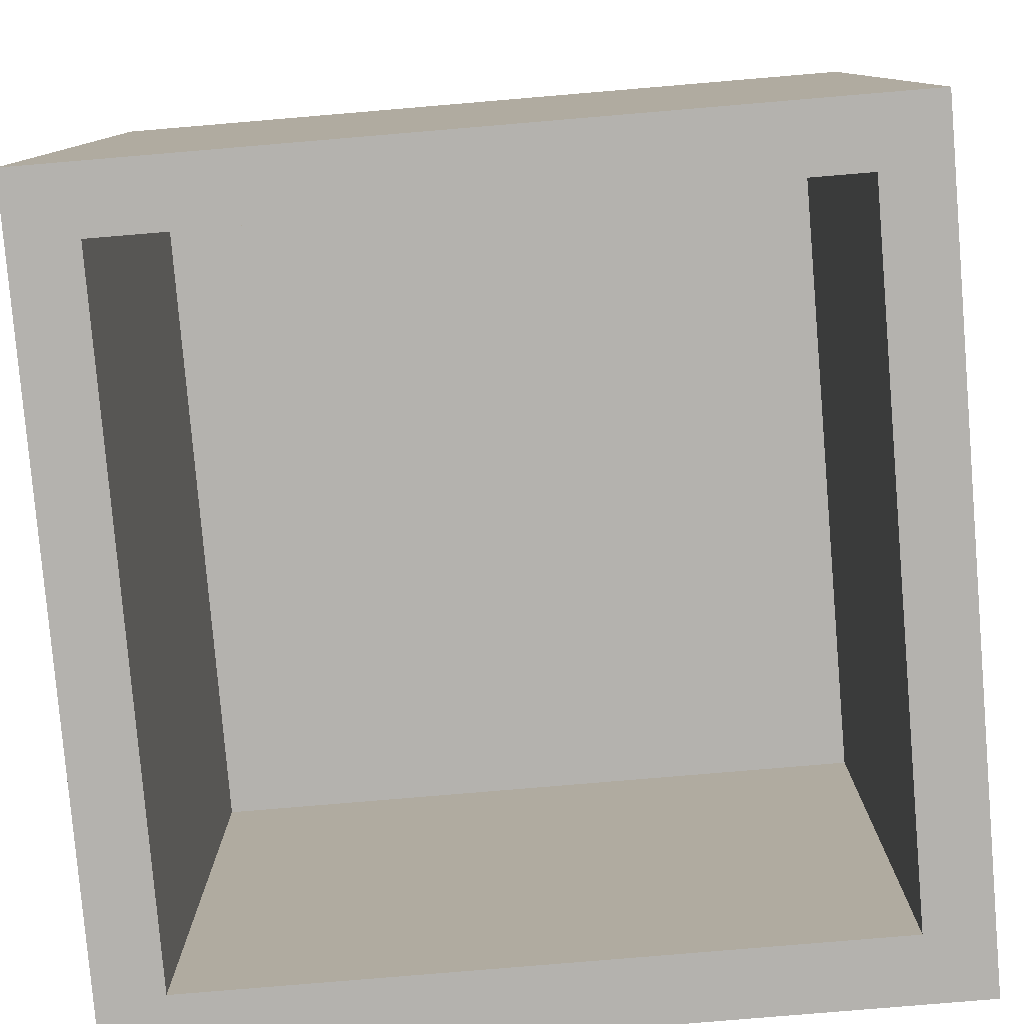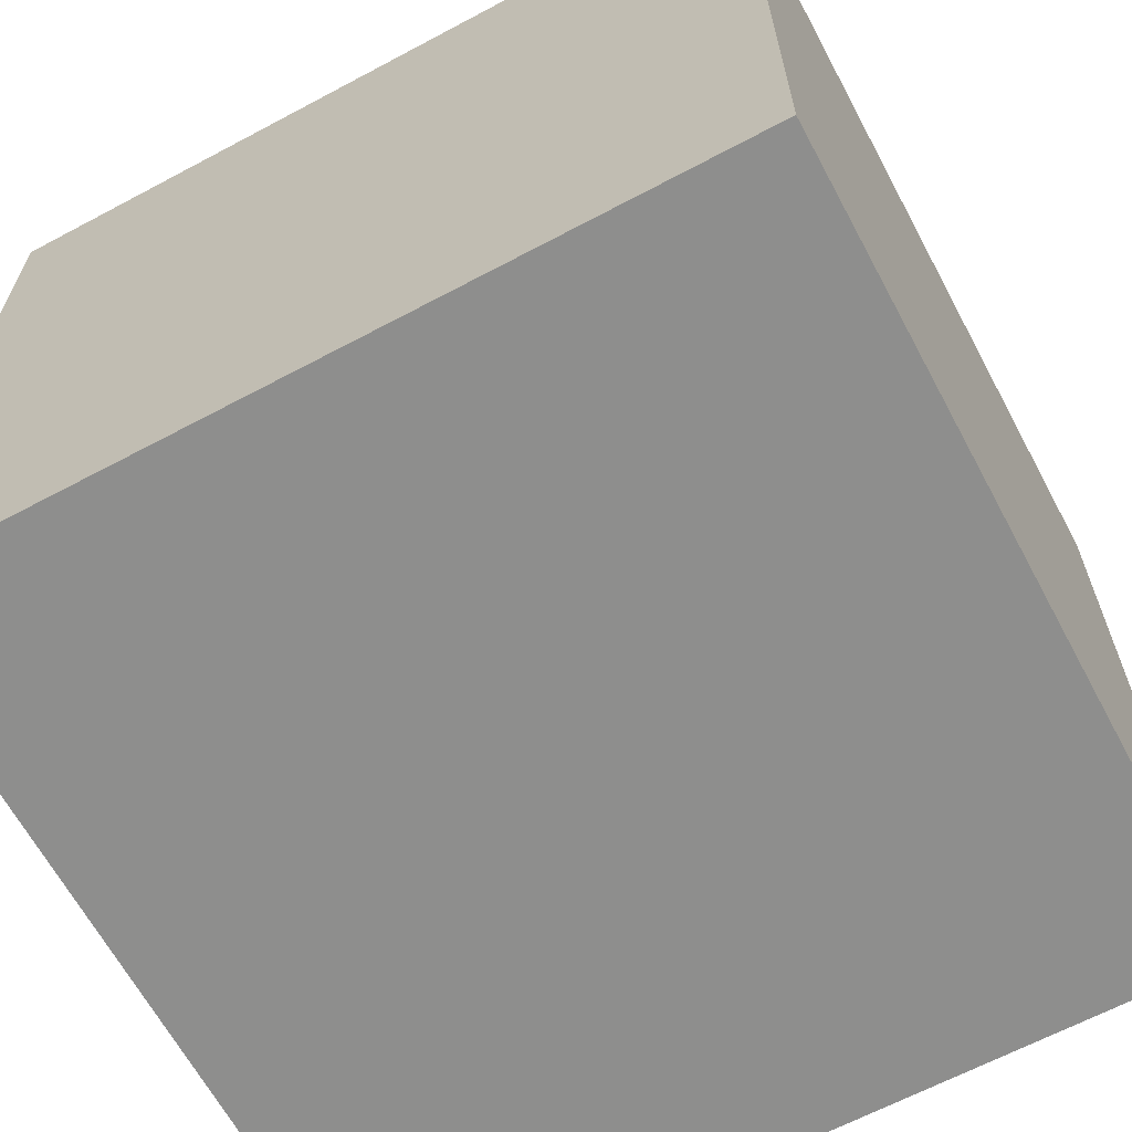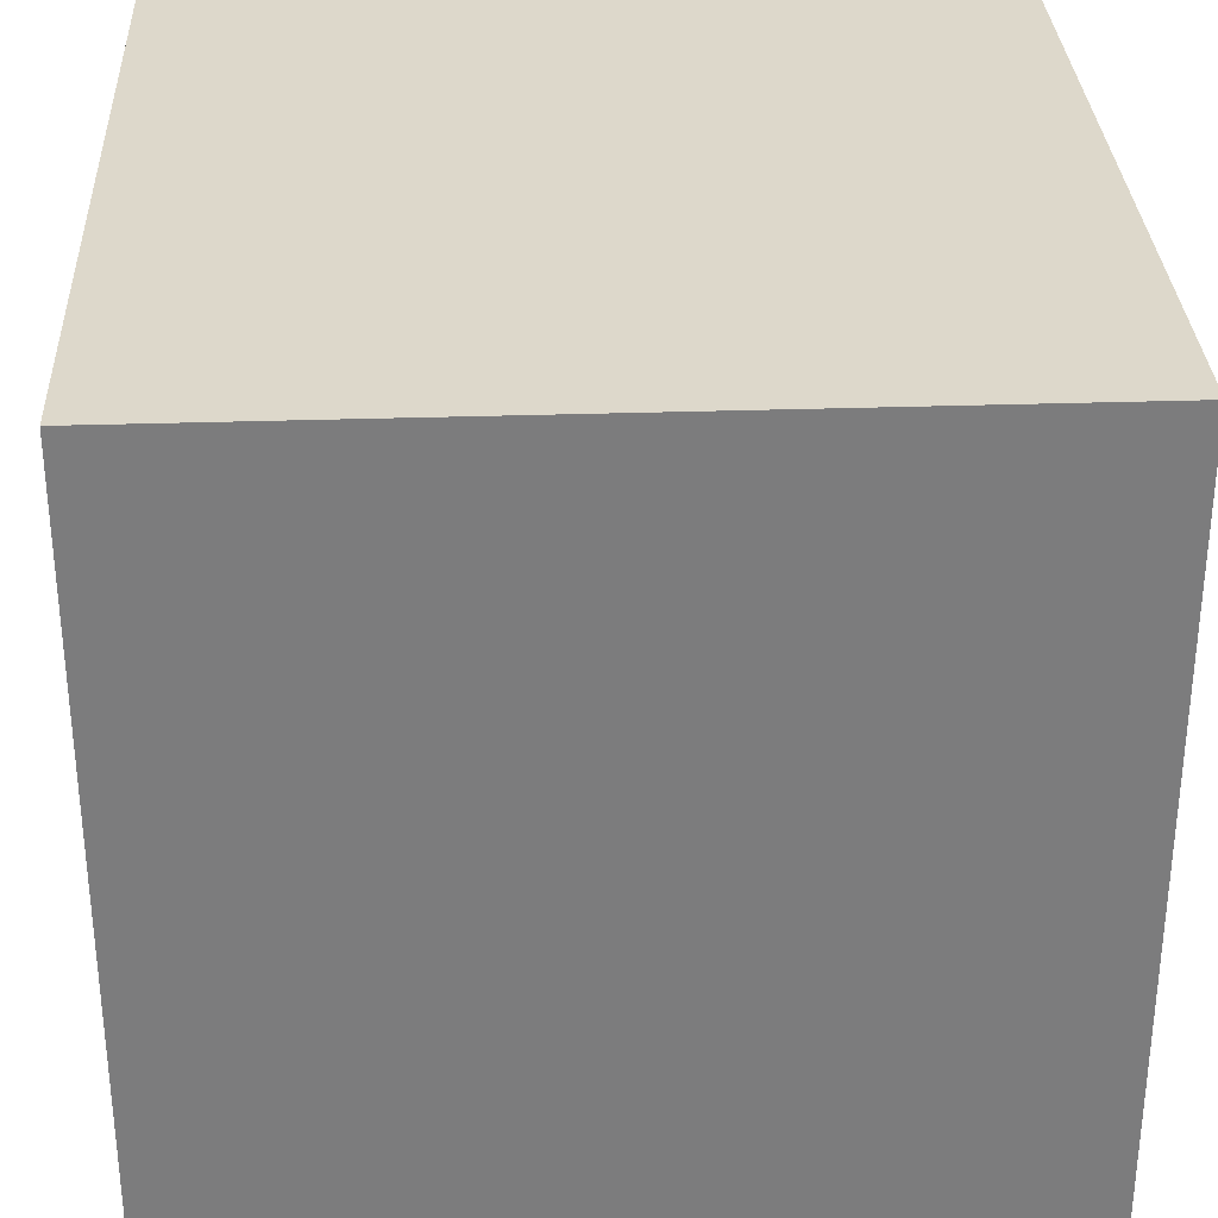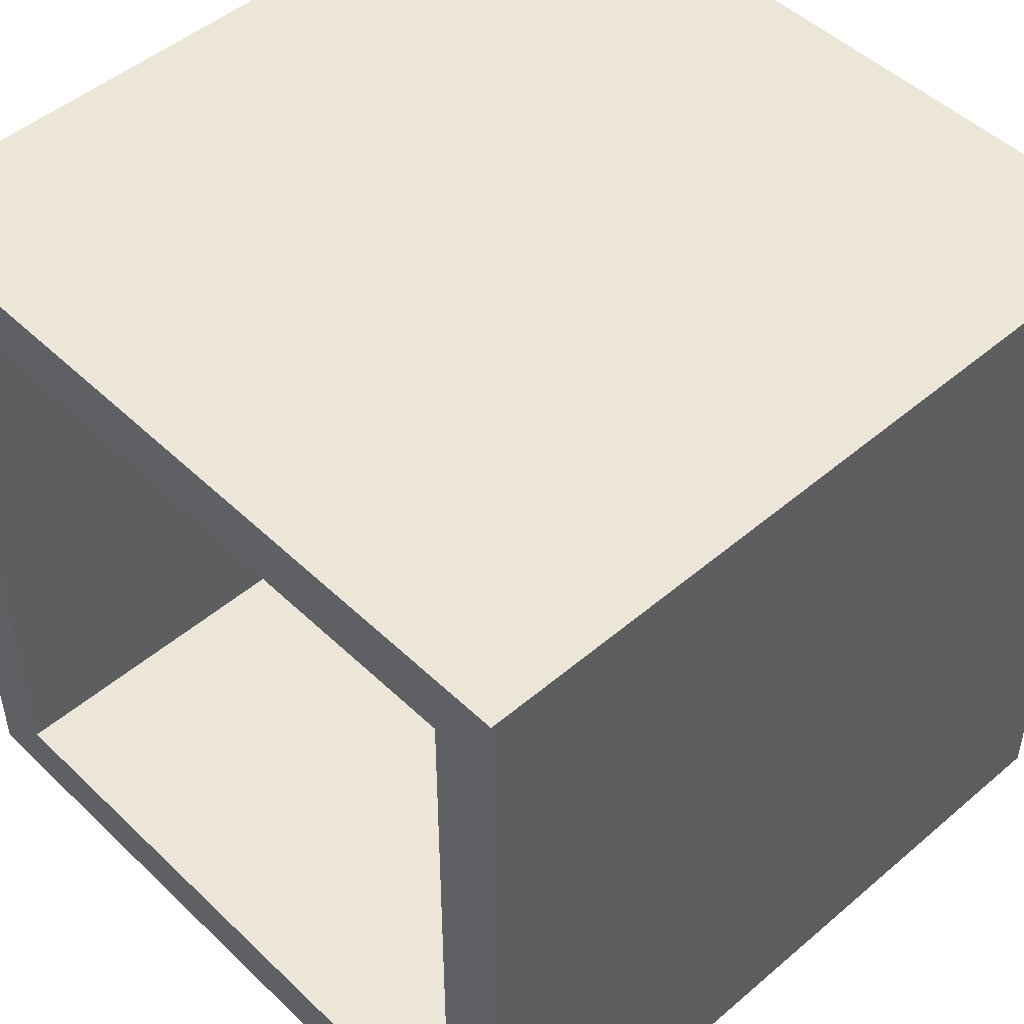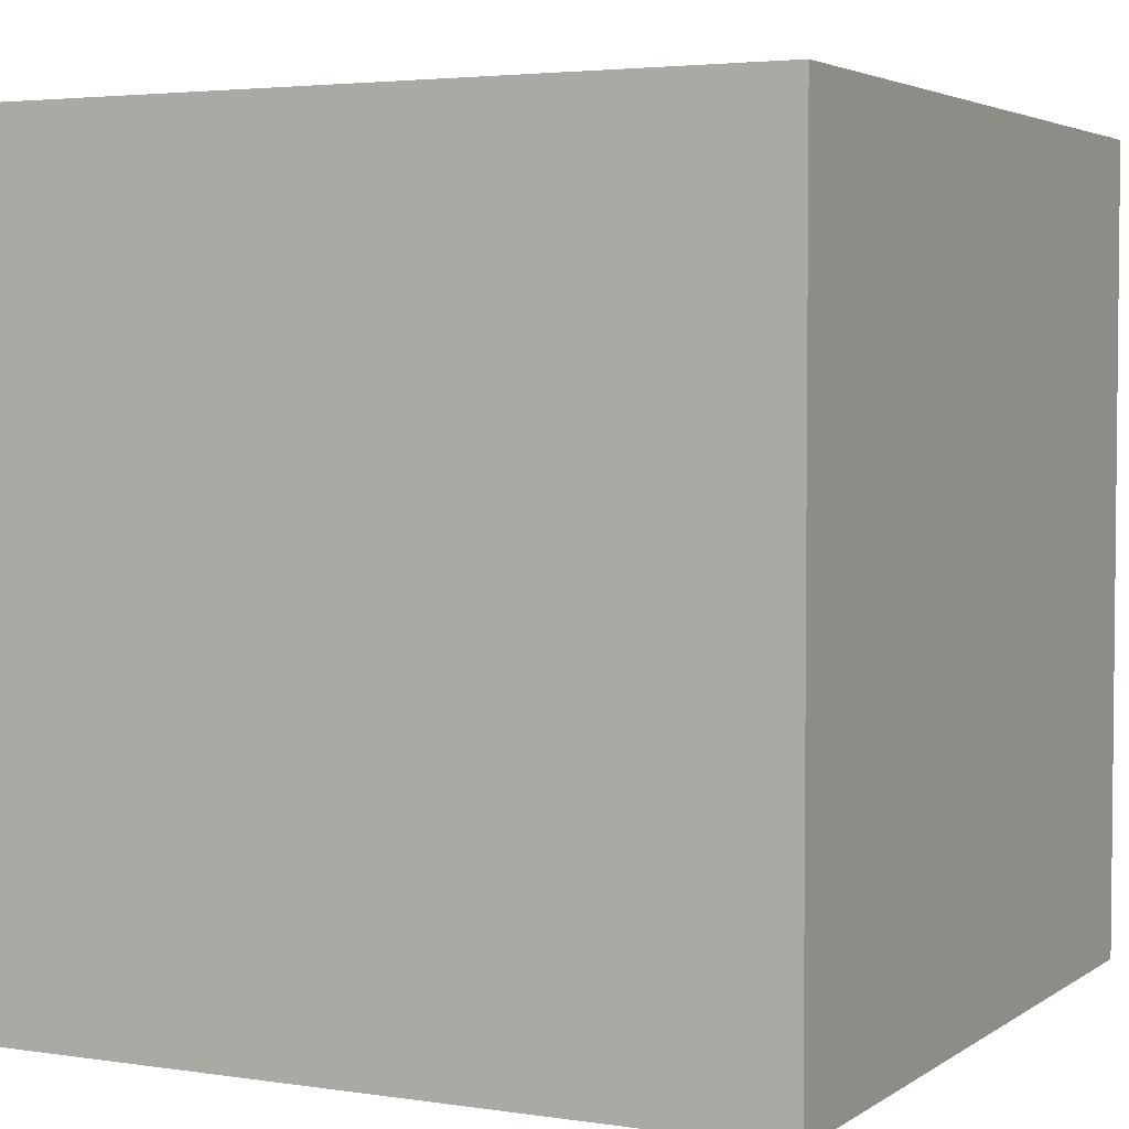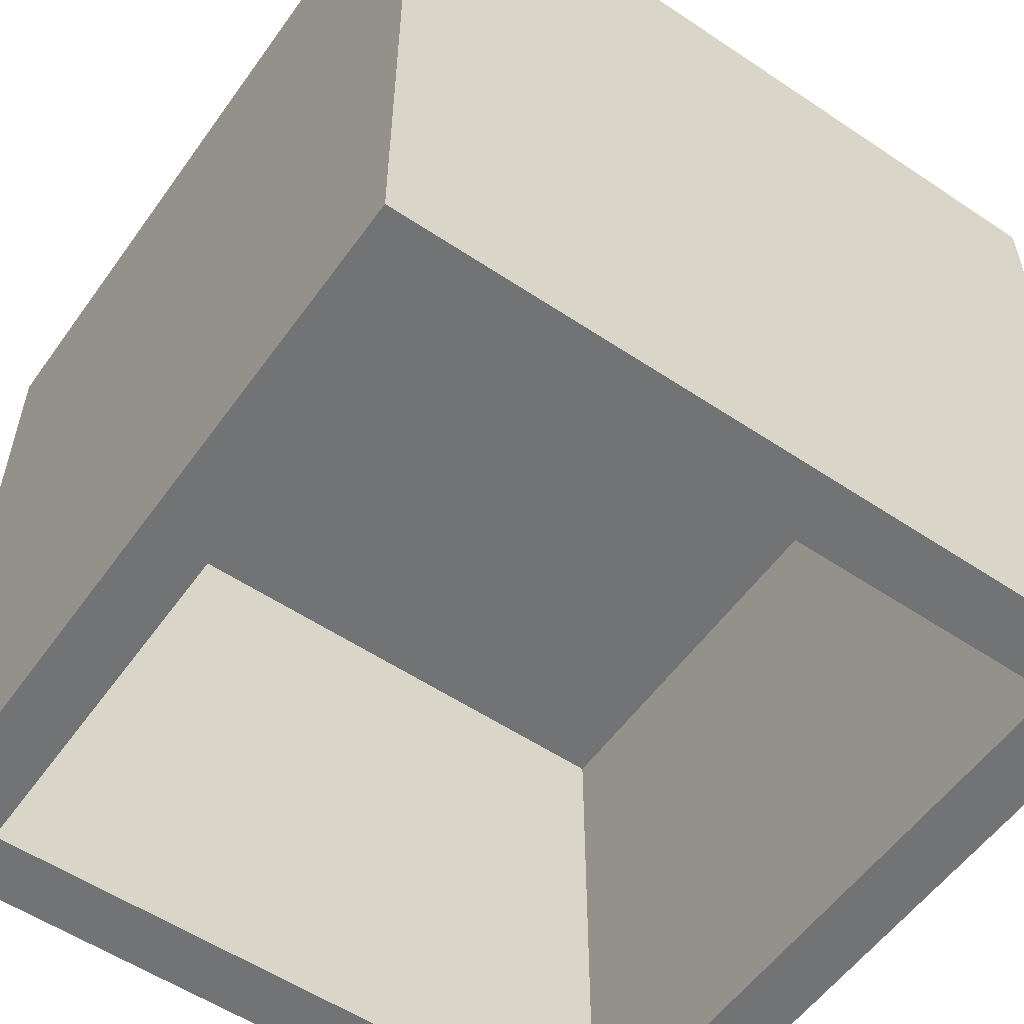
<metadata>
{"format":"obj","ext":"obj","renderer":"f3d","projection":"perspective","resolution":1024,"background":"white","views":[{"elev":-79.7,"azim":-85.2,"up":"+Z"},{"elev":-64.9,"azim":-61.8,"up":"+Y"},{"elev":31.5,"azim":87.3,"up":"+Z"},{"elev":48.9,"azim":-133.4,"up":"+Y"},{"elev":3.6,"azim":26.8,"up":"+Z"},{"elev":-55.8,"azim":-35.1,"up":"+Z"}]}
</metadata>
<code>
o Cube
v 2.3 2.3 -2.747
v 2.3 -2.3 -2.747
v 2.747 2.747 2.747
v 2.747 -2.747 2.747
v -2.3 2.3 -2.747
v -2.3 -2.3 -2.747
v -2.747 2.747 2.747
v -2.747 -2.747 2.747
v 2.747 -2.747 -2.747
v -2.747 -2.747 -2.747
v 2.747 2.747 -2.747
v -2.747 2.747 -2.747
v 2.747 -2.747 -2.747
v -2.747 -2.747 -2.747
v 2.747 2.747 -2.747
v -2.747 2.747 -2.747
v 2.3 2.3 1.082
v 2.3 -2.3 1.082
v -2.3 2.3 1.082
v -2.3 -2.3 1.082
f 12 3 11
f 3 8 4
f 7 10 8
f 9 8 10
f 11 4 9
f 1 19 5
f 14 9 10
f 13 11 9
f 16 10 12
f 15 12 11
f 2 14 6
f 1 13 2
f 6 16 5
f 5 15 1
f 19 18 20
f 2 17 1
f 5 20 6
f 6 18 2
f 12 7 3
f 3 7 8
f 7 12 10
f 9 4 8
f 11 3 4
f 1 17 19
f 14 13 9
f 13 15 11
f 16 14 10
f 15 16 12
f 2 13 14
f 1 15 13
f 6 14 16
f 5 16 15
f 19 17 18
f 2 18 17
f 5 19 20
f 6 20 18

</code>
